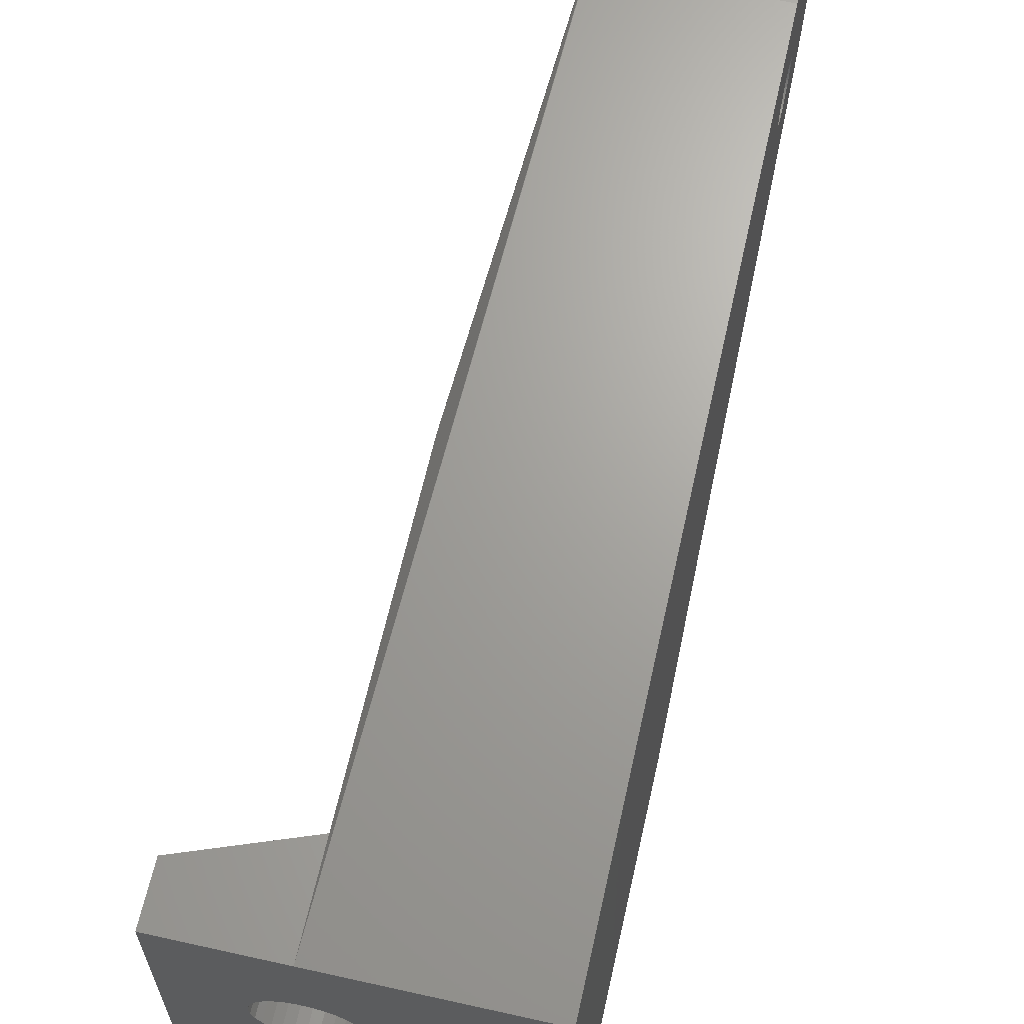
<metadata>
{"format":"stl","ext":"stl","renderer":"f3d","projection":"perspective","resolution":1024,"background":"white","views":[{"elev":63.8,"azim":-167.3,"up":"+Y"}]}
</metadata>
<code>
# stl→obj: 450 verts, 908 faces
v 0 0 0
v 0 0 15
v 0 20 0
v 5.538 14.35 0
v 11 0 0
v 7 0 3.5
v 5.4 5 0
v 5.435 4.667 0
v 5.538 4.349 0
v 5.435 5.333 0
v 5.538 5.651 0
v 5.706 4.06 0
v 5.929 3.811 0
v 6.2 3.614 0
v 6.506 3.478 0
v 6.833 3.409 0
v 0 12.95 32.94
v 0 16.09 29.48
v 0 16.22 29.3
v 0 16.38 29.15
v 0 16.57 29.04
v 0 16.78 28.97
v 6 12.95 32.94
v 7 0 15
v 0 13.28 33.35
v 0 15.96 30.11
v 0 15.96 29.89
v 0 16 29.68
v 6 13.28 33.35
v 0 13.65 33.72
v 6 13.65 33.72
v 0 14.06 34.05
v 0 14.5 34.33
v 6 14.06 34.05
v 0 14.97 34.57
v 6 14.5 34.33
v 0 15.45 34.76
v 6 14.97 34.57
v 0 15.96 34.89
v 0 16.78 31.03
v 0 16 30.32
v 0 16.09 30.52
v 0 16.22 30.7
v 0 16.38 30.85
v 0 16.57 30.96
v 6 15.45 34.76
v 6 15.96 29.89
v 6 16 29.68
v 6 15.96 30.11
v 0 16.48 34.97
v 6 15.96 34.89
v 6 16.09 29.48
v 6 16 30.32
v 6 16.22 29.3
v 6 16.09 30.52
v 6 16.38 30.85
v 6 16.22 30.7
v 6 16.38 29.15
v 6 16.57 30.96
v 0 17 31.05
v 0 17 35
v 6 16.48 34.97
v 6 16.57 29.04
v 6 16.78 31.03
v 0 17 28.95
v 6 16.78 28.97
v 6 17 31.05
v 0 17.22 28.97
v 6 17 28.95
v 0 17.52 34.97
v 0 17.22 31.03
v 6 17.22 31.03
v 6 17 35
v 0 17.43 29.04
v 0 21.97 29.48
v 6 17.22 28.97
v 0 17.43 30.96
v 6 17.43 30.96
v 0 18.04 34.89
v 0 18.55 34.76
v 0 17.62 29.15
v 6 17.43 29.04
v 0 17.62 30.85
v 6 17.62 30.85
v 0 19.03 34.57
v 0 19.5 34.33
v 6 17.52 34.97
v 0 17.78 29.3
v 6 17.62 29.15
v 0 17.78 30.7
v 6 17.78 30.7
v 0 19.94 34.05
v 0 20.35 33.72
v 0 17.91 29.48
v 6 17.78 29.3
v 6 17.91 29.48
v 0 17.91 30.52
v 0 20.72 33.35
v 0 21.05 32.94
v 0 18 29.68
v 6 18 29.68
v 0 18 30.32
v 6 17.91 30.52
v 0 21.33 32.5
v 0 21.57 32.03
v 0 18.04 29.89
v 6 18.04 29.89
v 0 18.04 30.11
v 6 18 30.32
v 0 21.76 31.55
v 0 21.89 31.04
v 6 18.04 34.89
v 0 22 30
v 6 18.04 30.11
v 0 21.97 30.52
v 6 18.55 34.76
v 6 19.03 34.57
v 6 19.5 34.33
v 6 19.94 34.05
v 6 21.97 29.48
v 5.4 15 0
v 5.435 14.67 0
v 5.435 15.33 0
v 5.538 15.65 0
v 5.706 15.94 0
v 5.929 16.19 0
v 7 20 0
v 6 20.35 33.72
v 6 20.72 33.35
v 6 21.05 32.94
v 6 21.33 32.5
v 6 21.57 32.03
v 6 21.76 31.55
v 6 21.89 31.04
v 6 21.97 30.52
v 6 22 30
v 10.01 13.66 1.9
v 10.01 13.66 2.369
v 10.23 14.31 2.29
v 10.23 14.31 1.9
v 10.23 5.686 2.29
v 10.01 16.34 1.9
v 10.23 15.69 1.9
v 10.23 15.69 2.29
v 10.01 16.34 2.369
v 11 20 2
v 10.01 3.658 1.9
v 10.01 3.658 2.369
v 10.23 4.314 2.29
v 10.23 4.314 1.9
v 11 0 2
v 10.01 6.342 1.9
v 10.23 5.686 1.9
v 10.01 6.342 2.369
v 10.3 15 2.263
v 10.3 15 1.9
v 10.3 5 2.263
v 10.3 5 1.9
v 11 20 0
v 3.7 15 1.9
v 3.7 15 11.9
v 3.772 14.31 11.9
v 3.772 14.31 1.9
v 5.4 15 1.9
v 3.772 15.69 1.9
v 3.772 15.69 11.9
v 3.7 5 1.9
v 3.7 5 11.9
v 3.772 4.314 11.9
v 3.772 4.314 1.9
v 5.4 5 1.9
v 3.772 5.686 1.9
v 3.772 5.686 11.9
v 3.985 13.66 11.9
v 3.985 13.66 1.9
v 5.435 14.67 1.9
v 3.985 16.34 11.9
v 3.985 16.34 1.9
v 5.435 15.33 1.9
v 3.985 3.658 11.9
v 3.985 3.658 1.9
v 5.435 4.667 1.9
v 3.985 6.342 11.9
v 3.985 6.342 1.9
v 5.435 5.333 1.9
v 4.33 13.06 11.9
v 4.33 13.06 1.9
v 5.538 14.35 1.9
v 4.33 16.94 11.9
v 4.33 16.94 1.9
v 5.538 15.65 1.9
v 4.33 3.06 11.9
v 4.33 3.06 1.9
v 5.538 4.349 1.9
v 4.33 6.94 11.9
v 4.33 6.94 1.9
v 5.538 5.651 1.9
v 4.792 12.55 11.9
v 4.792 12.55 1.9
v 5.706 14.06 1.9
v 4.792 17.45 11.9
v 4.792 17.45 1.9
v 5.706 15.94 1.9
v 4.792 2.548 11.9
v 4.792 2.548 1.9
v 5.706 4.06 1.9
v 4.792 7.452 11.9
v 4.792 7.452 1.9
v 5.706 5.94 1.9
v 5.35 12.14 1.9
v 5.929 13.81 1.9
v 5.35 17.86 11.9
v 5.35 12.14 11.9
v 5.35 17.86 1.9
v 5.929 16.19 1.9
v 5.35 2.142 1.9
v 5.929 3.811 1.9
v 5.35 7.858 11.9
v 5.35 2.142 11.9
v 5.35 7.858 1.9
v 5.929 6.189 1.9
v 5.98 11.86 1.9
v 6.2 13.61 1.9
v 7 18.28 11.9
v 5.98 11.86 11.9
v 7 11.72 11.9
v 6.2 16.39 1.9
v 5.98 18.14 1.9
v 5.98 18.14 11.9
v 5.98 1.862 1.9
v 6.2 3.614 1.9
v 7 8.282 11.9
v 5.98 1.862 11.9
v 7 1.718 11.9
v 6.2 6.386 1.9
v 5.98 8.138 1.9
v 5.98 8.138 11.9
v 5.706 14.06 0
v 5.706 5.94 0
v 5.929 13.81 0
v 5.929 6.189 0
v 6.2 13.61 0
v 6.2 16.39 0
v 6.2 6.386 0
v 6.655 1.718 1.9
v 6.506 3.478 1.9
v 6.655 1.718 11.9
v 6.655 11.72 1.9
v 6.506 13.48 1.9
v 6.655 11.72 11.9
v 6.506 16.52 1.9
v 6.655 18.28 1.9
v 6.655 18.28 11.9
v 6.506 6.522 1.9
v 6.655 8.282 1.9
v 6.655 8.282 11.9
v 6 13.72 29.66
v 6 13.72 30.34
v 6.233 13.72 30.34
v 6 13.86 28.98
v 6 14.55 32.21
v 6.267 13.72 29.66
v 6 13.86 31.02
v 6.199 13.86 31.02
v 6 14.14 28.35
v 6.301 13.86 28.98
v 6 14.14 31.65
v 6.169 14.13 31.62
v 6 14.55 27.79
v 6.332 14.14 28.35
v 6.139 14.55 32.21
v 6.167 14.14 31.65
v 6 15.06 27.33
v 6.36 14.55 27.79
v 6 15.66 26.99
v 6 15.06 32.67
v 6.124 14.89 32.51
v 6 16.31 26.77
v 6 17 26.7
v 6 19.45 32.21
v 6.383 15.06 27.33
v 6 15.66 33.01
v 6.099 15.66 33.01
v 6.117 15.06 32.67
v 6.401 15.66 26.99
v 6 16.31 33.23
v 6.089 16.31 33.23
v 6.411 16.31 26.77
v 6 17 33.3
v 6.085 17 33.3
v 6 17.69 26.77
v 6.415 17 26.7
v 6 17.69 33.23
v 6.086 17.26 33.27
v 6.087 17.69 33.23
v 6.088 17.74 33.21
v 6 18.34 26.99
v 6.403 18.21 26.94
v 6.411 17.69 26.77
v 6 18.34 33.01
v 6.092 18.22 33.05
v 6 18.94 27.33
v 6.384 18.79 27.25
v 6.395 18.5 27.08
v 6.4 18.34 26.99
v 6 18.94 32.67
v 6.098 18.69 32.82
v 6.093 18.34 33.01
v 6 19.45 27.79
v 6.369 19.08 27.46
v 6.378 18.94 27.33
v 6.106 19.14 32.49
v 6.101 18.94 32.67
v 6 19.86 28.35
v 6.323 19.66 28.08
v 6.344 19.45 27.79
v 6.35 19.37 27.72
v 6 20.14 28.98
v 6 19.86 31.65
v 6.117 19.56 32.06
v 6 20.28 29.66
v 6 20.14 31.02
v 6 20.28 30.34
v 6.113 19.45 32.21
v 6.287 19.96 28.57
v 6.302 19.86 28.35
v 6.136 19.95 31.45
v 6.129 19.86 31.65
v 6.22 20.27 29.6
v 6.258 20.14 28.98
v 6.151 20.14 31.02
v 6.184 20.28 30.26
v 6.216 20.28 29.66
v 6.18 20.28 30.34
v 7 20 15
v 7 20 3.5
v 6.506 13.48 0
v 6.506 16.52 0
v 6.506 6.522 0
v 6.833 13.41 0
v 6.833 13.41 1.9
v 6.833 16.59 0
v 6.833 16.59 1.9
v 6.833 3.409 1.9
v 6.833 6.591 0
v 6.833 6.591 1.9
v 7 1.718 3.5
v 7.345 1.718 3.371
v 7.345 1.718 1.9
v 7 11.72 3.5
v 7.345 11.72 3.371
v 7.345 11.72 1.9
v 7.345 18.28 1.9
v 7 18.28 3.5
v 7.345 18.28 3.371
v 7.345 8.282 1.9
v 7 8.282 3.5
v 7.345 8.282 3.371
v 7.167 13.41 0
v 7.167 13.41 1.9
v 7.167 16.59 0
v 7.167 16.59 1.9
v 7.167 3.409 0
v 7.167 3.409 1.9
v 7.167 6.591 0
v 7.167 6.591 1.9
v 8.02 1.862 3.118
v 7.8 16.39 0
v 7.494 16.52 0
v 8.02 18.14 3.118
v 7.494 13.48 0
v 7.494 13.48 1.9
v 7.494 16.52 1.9
v 7.494 3.478 0
v 7.494 3.478 1.9
v 7.494 6.522 0
v 7.494 6.522 1.9
v 8.02 1.862 1.9
v 8.02 11.86 3.118
v 8.02 11.86 1.9
v 8.02 8.138 3.118
v 8.02 18.14 1.9
v 8.02 8.138 1.9
v 7.8 13.61 0
v 7.8 13.61 1.9
v 7.8 16.39 1.9
v 7.8 3.614 0
v 7.8 3.614 1.9
v 7.8 6.386 0
v 7.8 6.386 1.9
v 8.071 13.81 0
v 8.65 12.14 1.9
v 8.071 13.81 1.9
v 8.071 16.19 0
v 8.071 16.19 1.9
v 8.65 17.86 1.9
v 8.071 3.811 0
v 8.65 2.142 1.9
v 8.071 3.811 1.9
v 8.071 6.189 0
v 8.071 6.189 1.9
v 8.65 7.858 1.9
v 8.65 2.142 2.881
v 8.65 12.14 2.881
v 8.65 7.858 2.881
v 8.65 17.86 2.881
v 8.294 14.06 1.9
v 8.294 14.06 0
v 9.208 12.55 1.9
v 8.294 15.94 0
v 8.294 15.94 1.9
v 9.208 17.45 1.9
v 8.294 4.06 1.9
v 8.294 4.06 0
v 9.208 2.548 1.9
v 8.294 5.94 0
v 8.294 5.94 1.9
v 9.208 7.452 1.9
v 8.462 14.35 1.9
v 8.462 14.35 0
v 9.67 13.06 1.9
v 8.462 15.65 0
v 8.462 15.65 1.9
v 9.67 16.94 1.9
v 8.462 4.349 1.9
v 8.462 4.349 0
v 9.67 3.06 1.9
v 8.462 5.651 0
v 8.462 5.651 1.9
v 9.67 6.94 1.9
v 8.565 14.67 1.9
v 8.565 14.67 0
v 8.565 15.33 0
v 8.565 15.33 1.9
v 8.565 4.667 1.9
v 8.565 4.667 0
v 8.565 5.333 0
v 8.565 5.333 1.9
v 8.6 15 1.9
v 8.6 15 0
v 8.6 5 1.9
v 8.6 5 0
v 9.208 12.55 2.672
v 9.208 7.452 2.672
v 9.208 17.45 2.672
v 9.208 2.548 2.672
v 9.67 13.06 2.499
v 9.67 6.94 2.499
v 9.67 16.94 2.499
v 9.67 3.06 2.499
f 1 2 3
f 1 3 4
f 1 5 6
f 1 7 8
f 1 8 9
f 1 10 7
f 1 4 11
f 1 9 12
f 1 11 10
f 1 12 13
f 1 13 14
f 1 14 15
f 1 15 16
f 1 16 5
f 1 6 2
f 2 17 18
f 2 18 19
f 2 19 20
f 2 20 21
f 2 21 22
f 2 22 3
f 2 23 17
f 2 24 23
f 2 6 24
f 17 25 26
f 17 27 28
f 17 26 27
f 17 28 18
f 17 23 29
f 17 29 25
f 25 30 26
f 25 29 31
f 25 31 30
f 30 32 26
f 30 31 32
f 32 33 26
f 32 31 34
f 32 34 33
f 33 35 26
f 33 34 36
f 33 36 35
f 35 37 26
f 35 36 38
f 35 38 37
f 37 39 40
f 37 41 26
f 37 42 41
f 37 43 42
f 37 44 43
f 37 45 44
f 37 40 45
f 37 38 46
f 37 46 39
f 27 26 47
f 27 47 48
f 27 48 28
f 26 41 49
f 26 49 47
f 39 50 40
f 39 46 51
f 39 51 50
f 28 48 52
f 28 52 18
f 41 42 53
f 41 53 49
f 18 52 54
f 18 54 19
f 42 43 55
f 42 55 53
f 19 54 20
f 43 44 56
f 43 57 55
f 43 56 57
f 20 54 58
f 20 58 21
f 44 45 59
f 44 59 56
f 50 60 40
f 50 61 60
f 50 51 62
f 50 62 61
f 21 58 63
f 21 63 22
f 45 40 64
f 45 64 59
f 22 65 3
f 22 63 66
f 22 66 65
f 40 60 67
f 40 67 64
f 65 68 3
f 65 66 69
f 65 69 68
f 60 61 70
f 60 71 72
f 60 70 71
f 60 72 67
f 61 62 73
f 61 73 70
f 68 74 75
f 68 75 3
f 68 69 76
f 68 76 74
f 71 77 78
f 71 70 79
f 71 79 80
f 71 80 77
f 71 78 72
f 74 81 75
f 74 76 82
f 74 82 81
f 77 83 84
f 77 80 85
f 77 85 86
f 77 86 83
f 77 84 78
f 70 73 87
f 70 87 79
f 81 88 75
f 81 82 89
f 81 89 88
f 83 90 91
f 83 86 92
f 83 92 93
f 83 93 90
f 83 91 84
f 88 94 75
f 88 89 95
f 88 95 96
f 88 96 94
f 90 97 91
f 90 93 98
f 90 98 99
f 90 99 97
f 94 100 75
f 94 96 101
f 94 101 100
f 97 102 103
f 97 99 104
f 97 104 105
f 97 105 102
f 97 103 91
f 100 106 75
f 100 101 107
f 100 107 106
f 102 108 109
f 102 105 110
f 102 110 111
f 102 111 108
f 102 109 103
f 79 87 112
f 79 112 80
f 106 108 113
f 106 113 75
f 106 107 114
f 106 114 108
f 108 111 115
f 108 115 113
f 108 114 109
f 80 112 116
f 80 116 85
f 85 116 117
f 85 117 86
f 86 117 118
f 86 118 92
f 92 118 119
f 92 119 93
f 3 75 120
f 3 121 122
f 3 122 4
f 3 123 121
f 3 124 123
f 3 125 124
f 3 126 125
f 3 120 127
f 3 127 126
f 93 119 128
f 93 128 129
f 93 129 98
f 98 129 130
f 98 130 99
f 99 130 131
f 99 131 104
f 104 131 132
f 104 132 105
f 105 132 133
f 105 133 110
f 110 133 134
f 110 134 111
f 111 134 135
f 111 135 115
f 75 113 120
f 115 135 136
f 115 136 113
f 113 136 120
f 137 138 139
f 137 139 140
f 138 141 139
f 142 143 144
f 142 144 145
f 145 144 146
f 147 148 149
f 147 149 150
f 148 151 149
f 152 153 141
f 152 141 154
f 154 141 138
f 140 139 155
f 140 155 156
f 139 157 155
f 143 156 155
f 143 155 144
f 144 155 146
f 150 149 157
f 150 157 158
f 149 151 157
f 153 158 157
f 153 157 141
f 141 157 139
f 155 151 146
f 157 151 155
f 5 159 151
f 151 159 146
f 160 161 162
f 160 163 164
f 160 162 163
f 160 165 161
f 160 164 165
f 161 165 166
f 161 166 162
f 167 168 169
f 167 170 171
f 167 169 170
f 167 172 168
f 167 171 172
f 168 172 173
f 168 173 169
f 163 162 174
f 163 175 176
f 163 174 175
f 163 176 164
f 162 166 177
f 162 177 174
f 165 178 166
f 165 164 179
f 165 179 178
f 166 178 177
f 170 169 180
f 170 181 182
f 170 180 181
f 170 182 171
f 169 173 183
f 169 183 180
f 172 184 173
f 172 171 185
f 172 185 184
f 173 184 183
f 175 174 186
f 175 187 188
f 175 186 187
f 175 188 176
f 174 177 189
f 174 189 186
f 178 190 177
f 178 179 191
f 178 191 190
f 177 190 189
f 181 180 192
f 181 193 194
f 181 192 193
f 181 194 182
f 180 183 195
f 180 195 192
f 184 196 183
f 184 185 197
f 184 197 196
f 183 196 195
f 187 186 198
f 187 199 200
f 187 198 199
f 187 200 188
f 186 189 201
f 186 201 198
f 190 202 189
f 190 191 203
f 190 203 202
f 189 202 201
f 193 192 204
f 193 205 206
f 193 204 205
f 193 206 194
f 192 195 207
f 192 207 204
f 196 208 195
f 196 197 209
f 196 209 208
f 195 208 207
f 199 198 210
f 199 210 211
f 199 211 200
f 198 201 212
f 198 213 210
f 198 212 213
f 202 214 212
f 202 212 201
f 202 203 215
f 202 215 214
f 205 204 216
f 205 216 217
f 205 217 206
f 204 207 218
f 204 219 216
f 204 218 219
f 208 220 218
f 208 218 207
f 208 209 221
f 208 221 220
f 210 213 222
f 210 222 223
f 210 223 211
f 213 212 224
f 213 225 222
f 213 226 225
f 213 224 226
f 214 215 227
f 214 228 229
f 214 229 212
f 214 227 228
f 212 229 224
f 216 219 230
f 216 230 231
f 216 231 217
f 219 218 232
f 219 233 230
f 219 234 233
f 219 232 234
f 220 221 235
f 220 236 237
f 220 237 218
f 220 235 236
f 218 237 232
f 121 164 176
f 121 176 122
f 121 123 164
f 164 123 179
f 7 171 182
f 7 182 8
f 7 10 171
f 171 10 185
f 122 176 188
f 122 188 4
f 123 124 179
f 179 124 191
f 8 182 194
f 8 194 9
f 10 11 185
f 185 11 197
f 4 188 200
f 4 200 238
f 124 125 191
f 191 125 203
f 9 194 206
f 9 206 12
f 11 4 238
f 11 238 239
f 11 239 197
f 197 239 209
f 238 200 211
f 238 211 240
f 125 126 203
f 203 126 215
f 12 206 217
f 12 217 13
f 239 238 240
f 239 240 241
f 239 241 209
f 209 241 221
f 240 211 242
f 211 223 242
f 126 243 227
f 126 227 215
f 126 127 243
f 13 217 14
f 217 231 14
f 241 240 242
f 241 242 244
f 241 244 235
f 241 235 221
f 230 233 245
f 230 246 231
f 230 245 246
f 233 247 245
f 233 234 247
f 222 225 248
f 222 249 223
f 222 248 249
f 225 250 248
f 225 226 250
f 228 227 251
f 228 251 252
f 228 252 253
f 228 253 229
f 229 253 224
f 236 235 254
f 236 254 255
f 236 255 256
f 236 256 237
f 237 256 232
f 23 24 29
f 29 24 31
f 31 24 34
f 257 258 259
f 257 260 261
f 257 261 258
f 257 259 262
f 257 262 260
f 258 263 264
f 258 261 263
f 258 264 259
f 260 265 261
f 260 262 266
f 260 266 265
f 263 267 268
f 263 261 267
f 263 268 264
f 34 24 36
f 265 269 261
f 265 266 270
f 265 270 269
f 267 261 271
f 267 271 272
f 267 272 268
f 36 24 38
f 269 273 261
f 269 270 274
f 269 274 273
f 261 273 275
f 261 276 277
f 261 275 278
f 261 47 49
f 261 49 53
f 261 48 47
f 261 53 55
f 261 55 57
f 261 57 56
f 261 278 279
f 261 56 59
f 261 59 64
f 261 64 67
f 261 279 48
f 261 67 280
f 261 280 276
f 261 277 271
f 38 24 46
f 273 274 281
f 273 281 275
f 276 282 283
f 276 280 282
f 276 283 284
f 276 284 277
f 46 24 51
f 275 281 285
f 275 285 278
f 282 286 287
f 282 280 286
f 282 287 283
f 51 24 62
f 48 279 52
f 52 279 54
f 54 279 58
f 278 285 288
f 278 288 279
f 286 289 290
f 286 280 289
f 286 290 287
f 58 279 63
f 62 277 73
f 62 271 277
f 62 272 271
f 62 24 272
f 63 279 66
f 66 279 69
f 279 76 69
f 279 82 76
f 279 89 82
f 279 291 280
f 279 95 89
f 279 96 95
f 279 280 96
f 279 288 292
f 279 292 291
f 67 72 280
f 289 293 294
f 289 280 293
f 289 294 290
f 73 290 294
f 73 294 87
f 73 287 290
f 73 283 287
f 73 284 283
f 73 277 284
f 72 78 280
f 78 84 280
f 87 294 295
f 87 295 296
f 87 296 112
f 84 91 280
f 291 297 280
f 291 298 297
f 291 299 298
f 291 292 299
f 293 300 301
f 293 280 300
f 293 295 294
f 293 296 295
f 293 301 296
f 91 103 280
f 96 280 101
f 103 109 280
f 101 280 107
f 109 114 280
f 112 296 301
f 112 301 116
f 107 280 114
f 297 302 280
f 297 303 302
f 297 304 303
f 297 305 304
f 297 298 305
f 300 306 307
f 300 280 306
f 300 308 301
f 300 307 308
f 116 301 308
f 116 308 307
f 116 307 117
f 302 309 280
f 302 310 309
f 302 311 310
f 302 303 311
f 306 280 312
f 306 313 307
f 306 312 313
f 117 307 313
f 117 313 312
f 117 312 118
f 309 314 280
f 309 315 314
f 309 316 315
f 309 317 316
f 309 310 317
f 280 314 318
f 280 319 320
f 280 318 321
f 280 322 319
f 280 321 323
f 280 323 322
f 280 324 312
f 280 320 324
f 118 312 324
f 118 324 320
f 118 320 119
f 314 325 318
f 314 326 325
f 314 315 326
f 319 322 327
f 319 328 320
f 319 327 328
f 119 320 328
f 119 328 327
f 119 327 128
f 318 329 321
f 318 330 329
f 318 325 330
f 322 323 331
f 322 331 327
f 321 332 323
f 321 333 332
f 321 329 333
f 323 334 331
f 323 332 334
f 128 327 331
f 128 331 334
f 128 334 332
f 128 332 129
f 129 332 333
f 129 333 335
f 129 335 130
f 130 335 131
f 131 335 132
f 132 335 133
f 133 335 134
f 134 335 135
f 120 136 127
f 135 335 136
f 136 335 336
f 136 336 127
f 272 24 268
f 268 24 264
f 264 24 259
f 242 223 337
f 223 249 337
f 243 338 251
f 243 251 227
f 243 127 338
f 14 231 15
f 231 246 15
f 244 242 337
f 244 337 339
f 244 339 254
f 244 254 235
f 333 329 335
f 329 330 335
f 259 24 262
f 330 325 335
f 262 24 266
f 325 326 335
f 266 24 270
f 326 315 335
f 315 316 335
f 270 24 274
f 316 317 335
f 317 310 335
f 274 24 281
f 310 311 335
f 311 303 335
f 281 24 335
f 281 335 285
f 303 304 335
f 304 305 335
f 305 298 335
f 285 335 288
f 298 299 335
f 288 335 292
f 299 292 335
f 337 249 340
f 249 248 341
f 249 341 340
f 338 342 343
f 338 343 251
f 338 127 342
f 251 343 252
f 15 246 16
f 246 245 344
f 246 344 16
f 339 337 340
f 339 340 345
f 339 345 346
f 339 346 254
f 254 346 255
f 245 247 347
f 245 347 348
f 245 349 344
f 245 348 349
f 247 234 347
f 248 250 350
f 248 350 351
f 248 352 341
f 248 351 352
f 250 226 350
f 252 343 353
f 252 354 253
f 252 353 355
f 252 355 354
f 253 354 224
f 255 346 356
f 255 357 256
f 255 356 358
f 255 358 357
f 256 357 232
f 340 341 359
f 341 360 359
f 341 352 360
f 342 127 361
f 342 361 362
f 342 362 343
f 343 362 353
f 16 344 363
f 16 363 5
f 344 364 363
f 344 349 364
f 345 340 359
f 345 359 365
f 345 365 366
f 345 366 346
f 346 366 356
f 24 234 232
f 24 232 335
f 6 5 151
f 6 151 367
f 6 234 24
f 6 347 234
f 6 348 347
f 6 367 348
f 226 224 335
f 350 358 351
f 224 336 335
f 354 336 224
f 354 355 336
f 127 159 368
f 127 146 159
f 127 336 146
f 127 369 361
f 127 368 369
f 336 355 370
f 336 370 146
f 232 226 335
f 232 350 226
f 357 350 232
f 357 358 350
f 359 360 371
f 360 352 372
f 360 372 371
f 361 369 373
f 361 373 362
f 362 373 353
f 363 364 374
f 363 374 5
f 364 349 375
f 364 375 374
f 365 359 371
f 365 371 376
f 365 376 377
f 365 377 366
f 366 377 356
f 349 348 367
f 349 378 375
f 349 367 378
f 352 351 379
f 352 380 372
f 352 379 380
f 351 381 379
f 353 373 382
f 353 382 370
f 353 370 355
f 356 377 383
f 356 383 381
f 356 381 358
f 358 381 351
f 371 372 384
f 372 385 384
f 372 380 385
f 369 368 386
f 369 386 373
f 373 386 382
f 374 375 387
f 374 387 5
f 375 388 387
f 375 378 388
f 376 371 384
f 376 384 389
f 376 389 390
f 376 390 377
f 377 390 383
f 384 385 391
f 385 380 392
f 385 393 391
f 385 392 393
f 368 159 394
f 368 394 395
f 368 395 386
f 386 395 396
f 386 396 382
f 387 388 397
f 387 397 5
f 388 378 398
f 388 399 397
f 388 398 399
f 389 384 391
f 389 391 400
f 389 400 401
f 389 401 390
f 390 401 402
f 390 402 383
f 378 367 403
f 378 403 398
f 367 151 403
f 380 379 404
f 380 404 392
f 379 405 404
f 382 396 406
f 382 406 370
f 370 406 146
f 383 402 405
f 383 405 381
f 381 405 379
f 391 393 407
f 391 407 408
f 393 392 409
f 393 409 407
f 394 159 410
f 394 410 395
f 395 410 411
f 395 411 412
f 395 412 396
f 397 399 413
f 397 414 5
f 397 413 414
f 399 398 415
f 399 415 413
f 400 391 408
f 400 408 416
f 400 416 401
f 401 416 417
f 401 417 418
f 401 418 402
f 408 407 419
f 408 419 420
f 407 409 421
f 407 421 419
f 410 159 422
f 410 422 411
f 411 422 423
f 411 423 424
f 411 424 412
f 414 413 425
f 414 426 5
f 414 425 426
f 413 415 427
f 413 427 425
f 416 408 420
f 416 420 428
f 416 428 417
f 417 428 429
f 417 429 430
f 417 430 418
f 420 419 431
f 420 431 432
f 419 137 431
f 419 421 137
f 422 159 433
f 422 433 423
f 423 142 424
f 423 433 434
f 423 434 142
f 426 425 435
f 426 436 5
f 426 435 436
f 425 147 435
f 425 427 147
f 428 420 432
f 428 432 437
f 428 437 429
f 429 152 430
f 429 437 438
f 429 438 152
f 432 431 439
f 432 440 159
f 432 439 440
f 431 137 140
f 431 140 439
f 433 159 440
f 433 440 434
f 434 143 142
f 434 440 439
f 434 439 143
f 436 435 441
f 436 442 5
f 436 441 442
f 435 147 150
f 435 150 441
f 437 5 442
f 437 159 5
f 437 432 159
f 437 442 438
f 438 153 152
f 438 442 441
f 438 441 153
f 439 140 156
f 439 156 143
f 441 150 158
f 441 158 153
f 392 404 443
f 392 443 409
f 404 444 443
f 396 412 445
f 396 445 406
f 406 445 146
f 398 403 446
f 398 446 415
f 403 151 446
f 402 418 444
f 402 444 405
f 405 444 404
f 409 443 447
f 409 447 421
f 443 448 447
f 412 424 449
f 412 449 445
f 445 449 146
f 415 446 450
f 415 450 427
f 446 151 450
f 418 430 448
f 418 448 444
f 444 448 443
f 421 138 137
f 421 447 138
f 447 154 138
f 424 142 145
f 424 145 449
f 449 145 146
f 427 148 147
f 427 450 148
f 450 151 148
f 430 152 154
f 430 154 448
f 448 154 447

</code>
